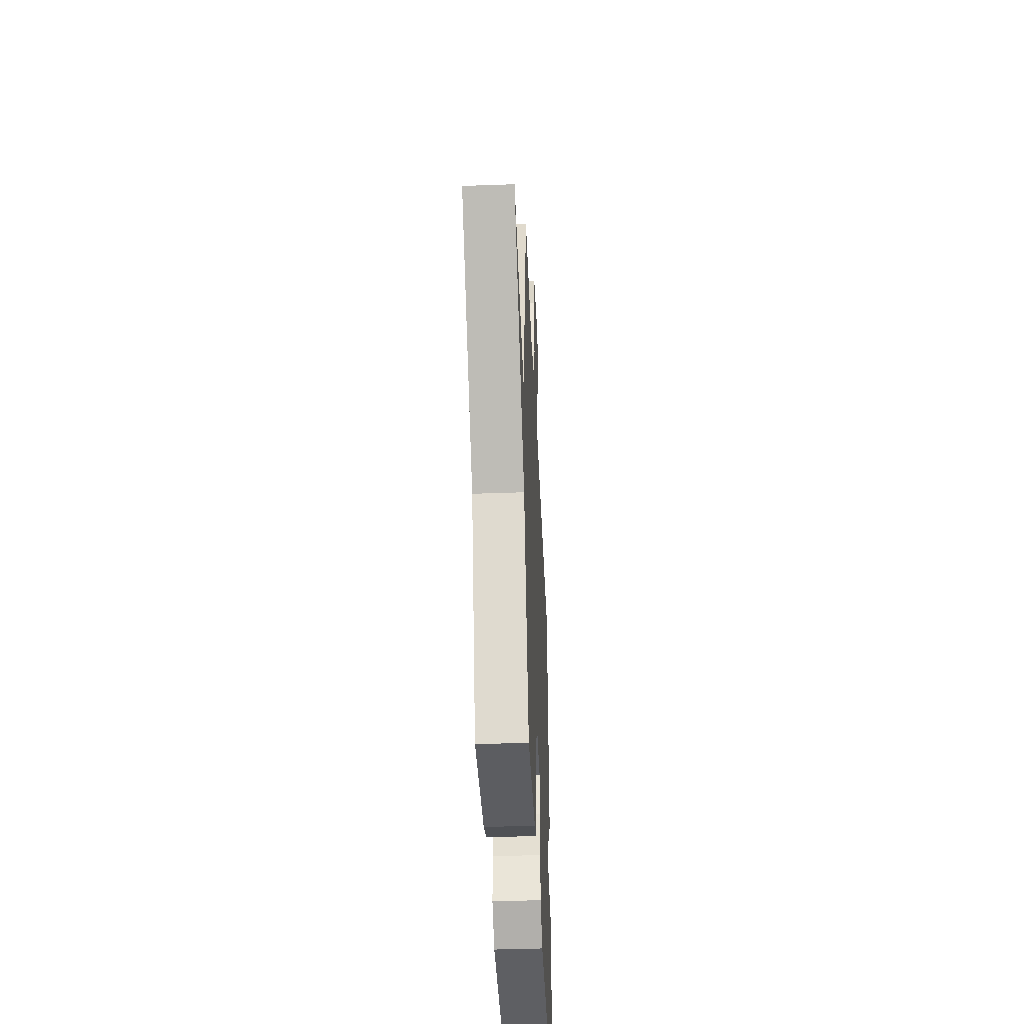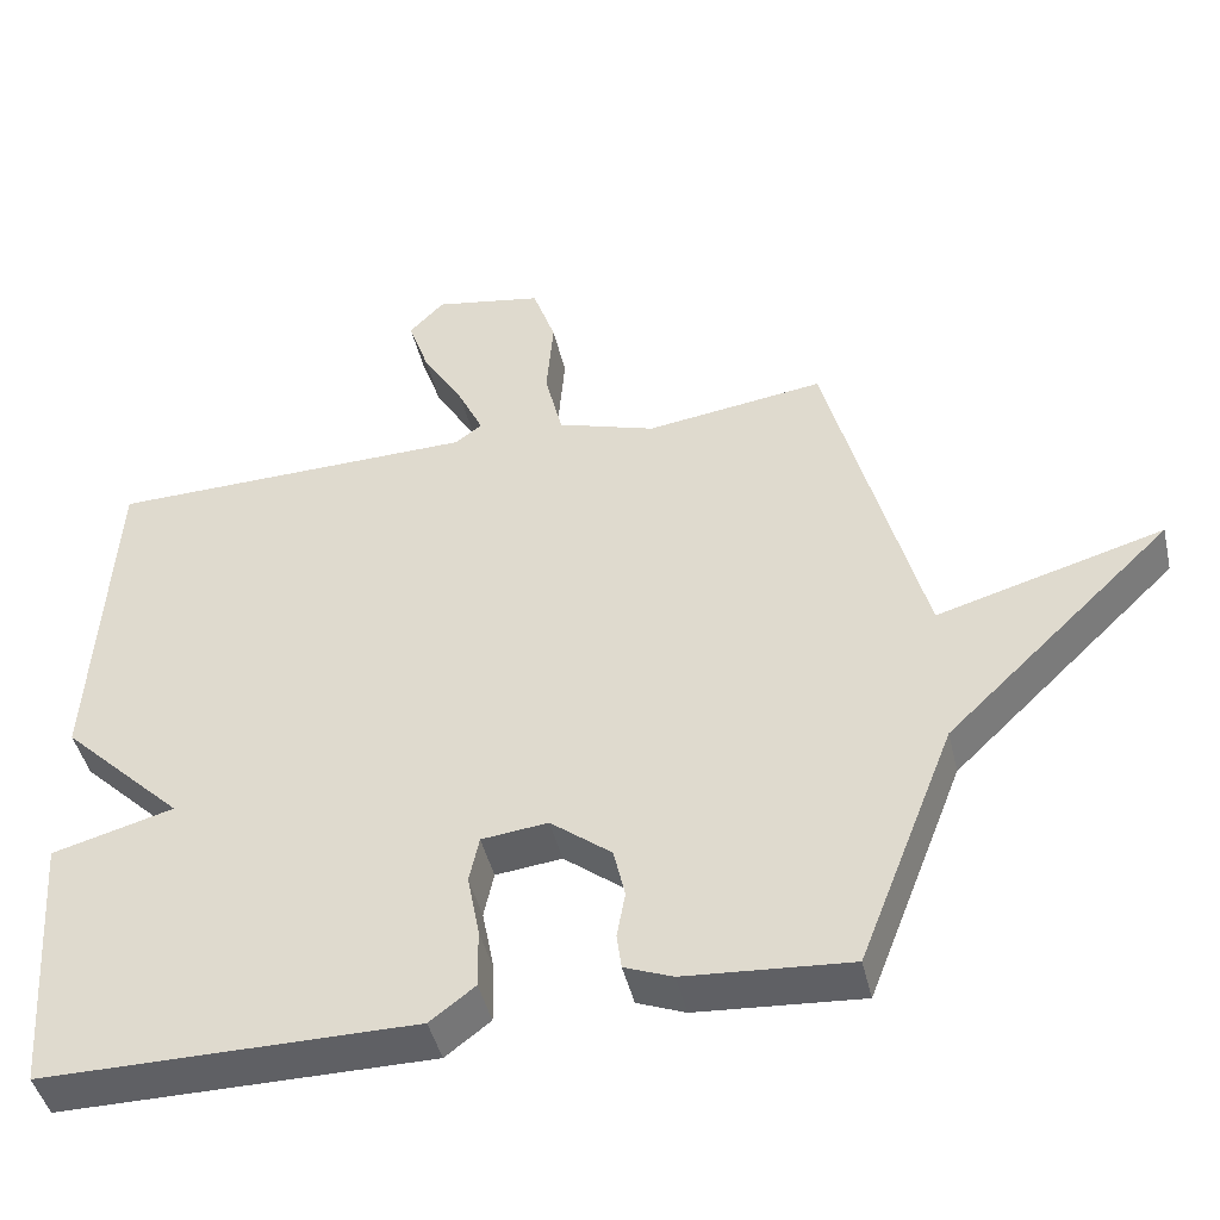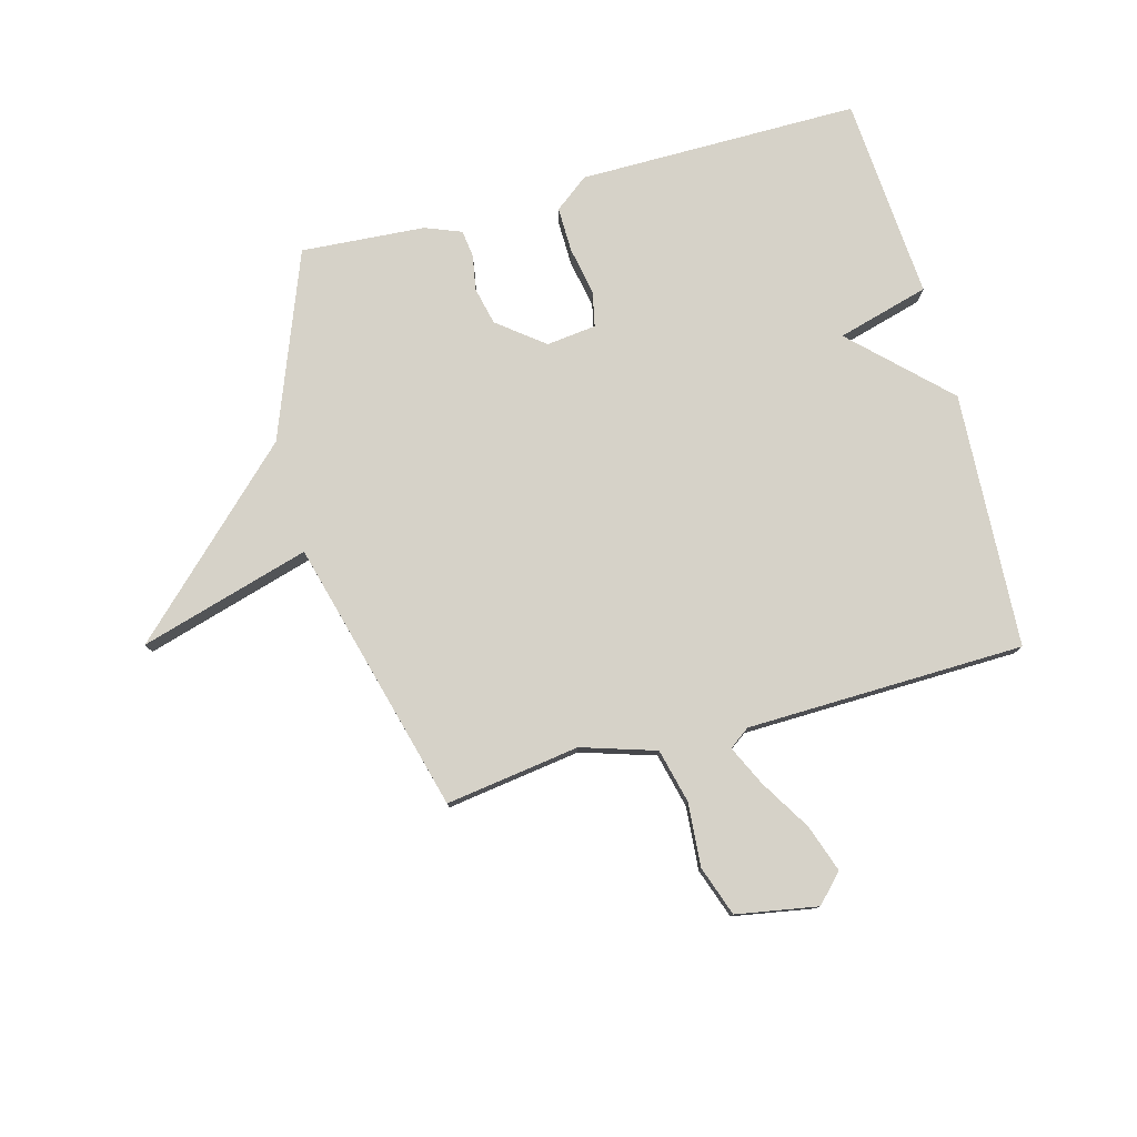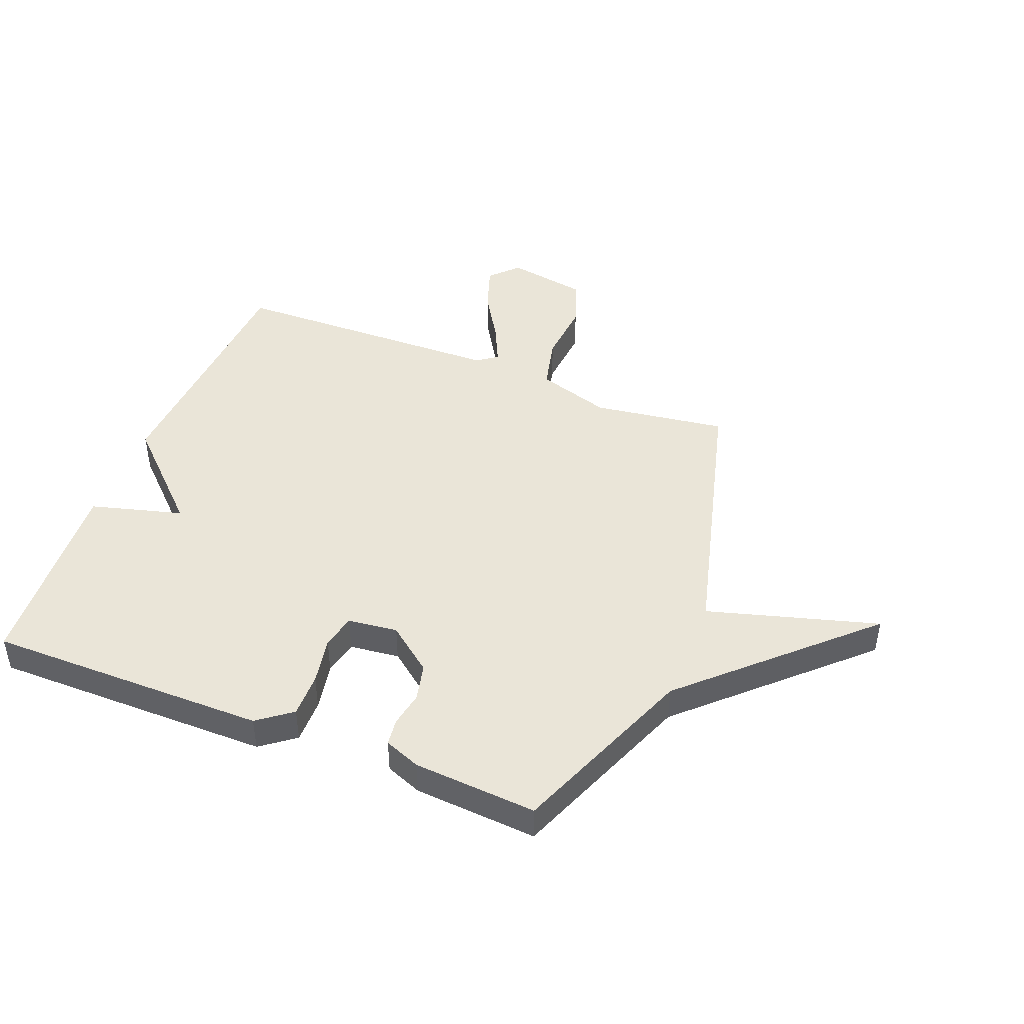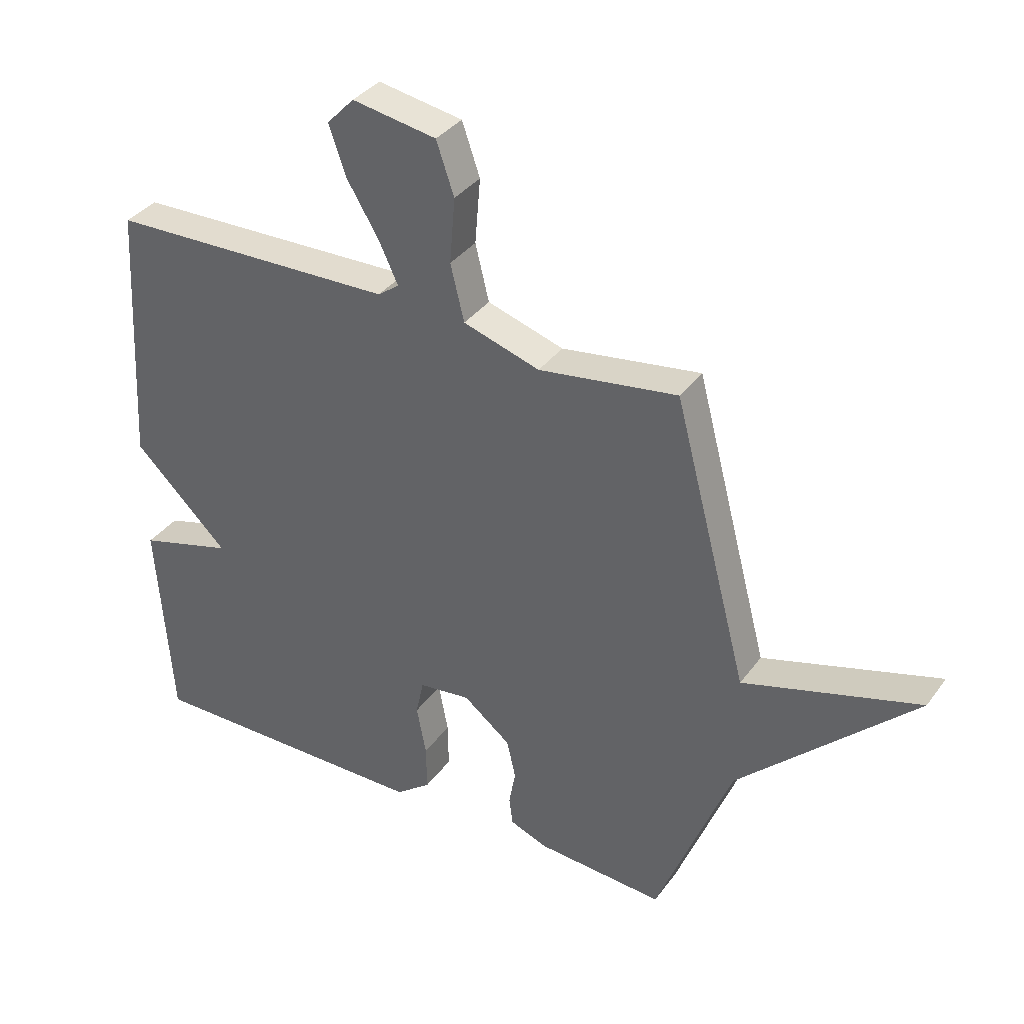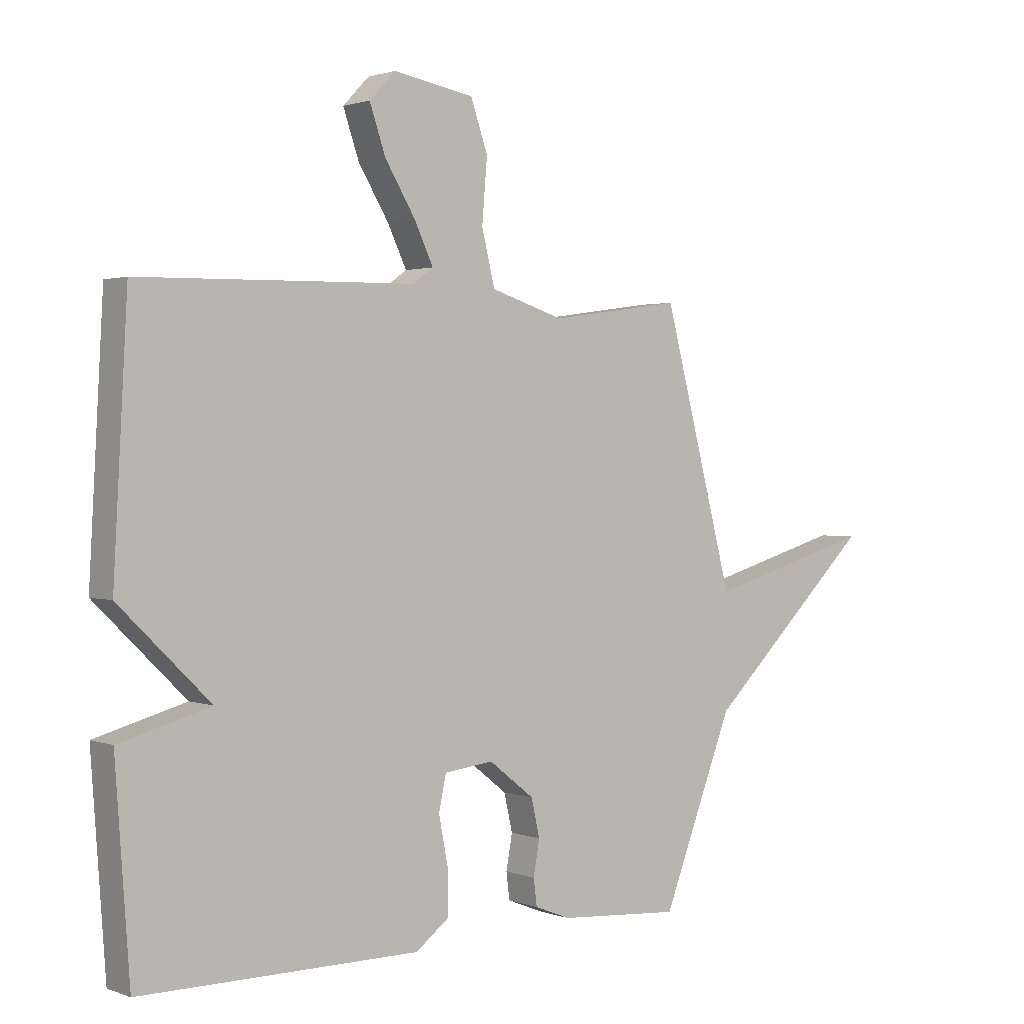
<metadata>
{"format":"obj","ext":"obj","renderer":"f3d","projection":"perspective","resolution":1024,"background":"white","views":[{"elev":-41.2,"azim":-87.5,"up":"+Z"},{"elev":-44.8,"azim":-166.9,"up":"+Z"},{"elev":78.4,"azim":-15.3,"up":"+Y"},{"elev":44.7,"azim":-158.4,"up":"+Y"},{"elev":35.6,"azim":-148.8,"up":"+Z"},{"elev":1.6,"azim":142.1,"up":"+Z"}]}
</metadata>
<code>
v 0.5 0.07 -0.5
v 0.011 0.07 -0.5
v -0.048 0.07 -0.455
v -0.047 0.07 -0.377
v -0.031 0.07 -0.293
v -0.044 0.07 -0.232
v -0.131 0.07 -0.222
v -0.211 0.07 -0.285
v -0.226 0.07 -0.351
v -0.215 0.07 -0.412
v -0.221 0.07 -0.459
v -0.284 0.07 -0.484
v -0.5 0.07 -0.5
v -0.626 0.07 -0.177
v -0.923 0.07 0.108
v -0.626 0.07 0.023
v -0.5 0.07 0.5
v -0.266 0.07 0.467
v -0.137 0.07 0.508
v -0.114 0.07 0.603
v -0.123 0.07 0.713
v -0.093 0.07 0.8
v 0.049 0.07 0.825
v 0.095 0.07 0.777
v 0.067 0.07 0.695
v 0.013 0.07 0.606
v -0.02 0.07 0.536
v 0.016 0.07 0.51
v 0.5 0.07 0.5
v 0.525 0.07 0.054
v 0.365 0.07 -0.102
v 0.525 0.07 -0.146
v 0.5 0 -0.5
v 0.011 0 -0.5
v -0.048 0 -0.455
v -0.047 0 -0.377
v -0.031 0 -0.293
v -0.044 0 -0.232
v -0.131 0 -0.222
v -0.211 0 -0.285
v -0.226 0 -0.351
v -0.215 0 -0.412
v -0.221 0 -0.459
v -0.284 0 -0.484
v -0.5 0 -0.5
v -0.626 0 -0.177
v -0.923 0 0.108
v -0.626 0 0.023
v -0.5 0 0.5
v -0.266 0 0.467
v -0.137 0 0.508
v -0.114 0 0.603
v -0.123 0 0.713
v -0.093 0 0.8
v 0.049 0 0.825
v 0.095 0 0.777
v 0.067 0 0.695
v 0.013 0 0.606
v -0.02 0 0.536
v 0.016 0 0.51
v 0.5 0 0.5
v 0.525 0 0.054
v 0.365 0 -0.102
v 0.525 0 -0.146
f 3 4 5
f 2 3 5
f 1 2 5
f 32 1 5
f 31 32 5
f 31 5 6
f 30 31 6
f 29 30 6
f 28 29 6
f 27 28 6 7
f 24 25 26
f 23 24 26
f 22 23 26
f 21 22 26
f 20 21 26
f 19 20 26 27
f 27 7 8
f 19 27 8
f 18 19 8
f 18 8 9
f 17 18 9
f 16 17 9
f 10 11 12
f 9 10 12
f 16 9 12
f 15 16 12
f 14 15 12
f 12 13 14
f 37 36 35
f 37 35 34
f 37 34 33
f 37 33 64
f 37 64 63
f 38 37 63
f 38 63 62
f 38 62 61
f 38 61 60
f 39 38 60 59
f 58 57 56
f 58 56 55
f 58 55 54
f 58 54 53
f 58 53 52
f 59 58 52 51
f 40 39 59
f 40 59 51
f 40 51 50
f 41 40 50
f 41 50 49
f 41 49 48
f 44 43 42
f 44 42 41
f 44 41 48
f 44 48 47
f 44 47 46
f 46 45 44
f 1 33 34 2
f 2 34 35 3
f 3 35 36 4
f 4 36 37 5
f 5 37 38 6
f 6 38 39 7
f 7 39 40 8
f 8 40 41 9
f 9 41 42 10
f 10 42 43 11
f 11 43 44 12
f 12 44 45 13
f 13 45 46 14
f 14 46 47 15
f 15 47 48 16
f 16 48 49 17
f 17 49 50 18
f 18 50 51 19
f 19 51 52 20
f 20 52 53 21
f 21 53 54 22
f 22 54 55 23
f 23 55 56 24
f 24 56 57 25
f 25 57 58 26
f 26 58 59 27
f 27 59 60 28
f 28 60 61 29
f 29 61 62 30
f 30 62 63 31
f 31 63 64 32
f 32 64 33 1

</code>
